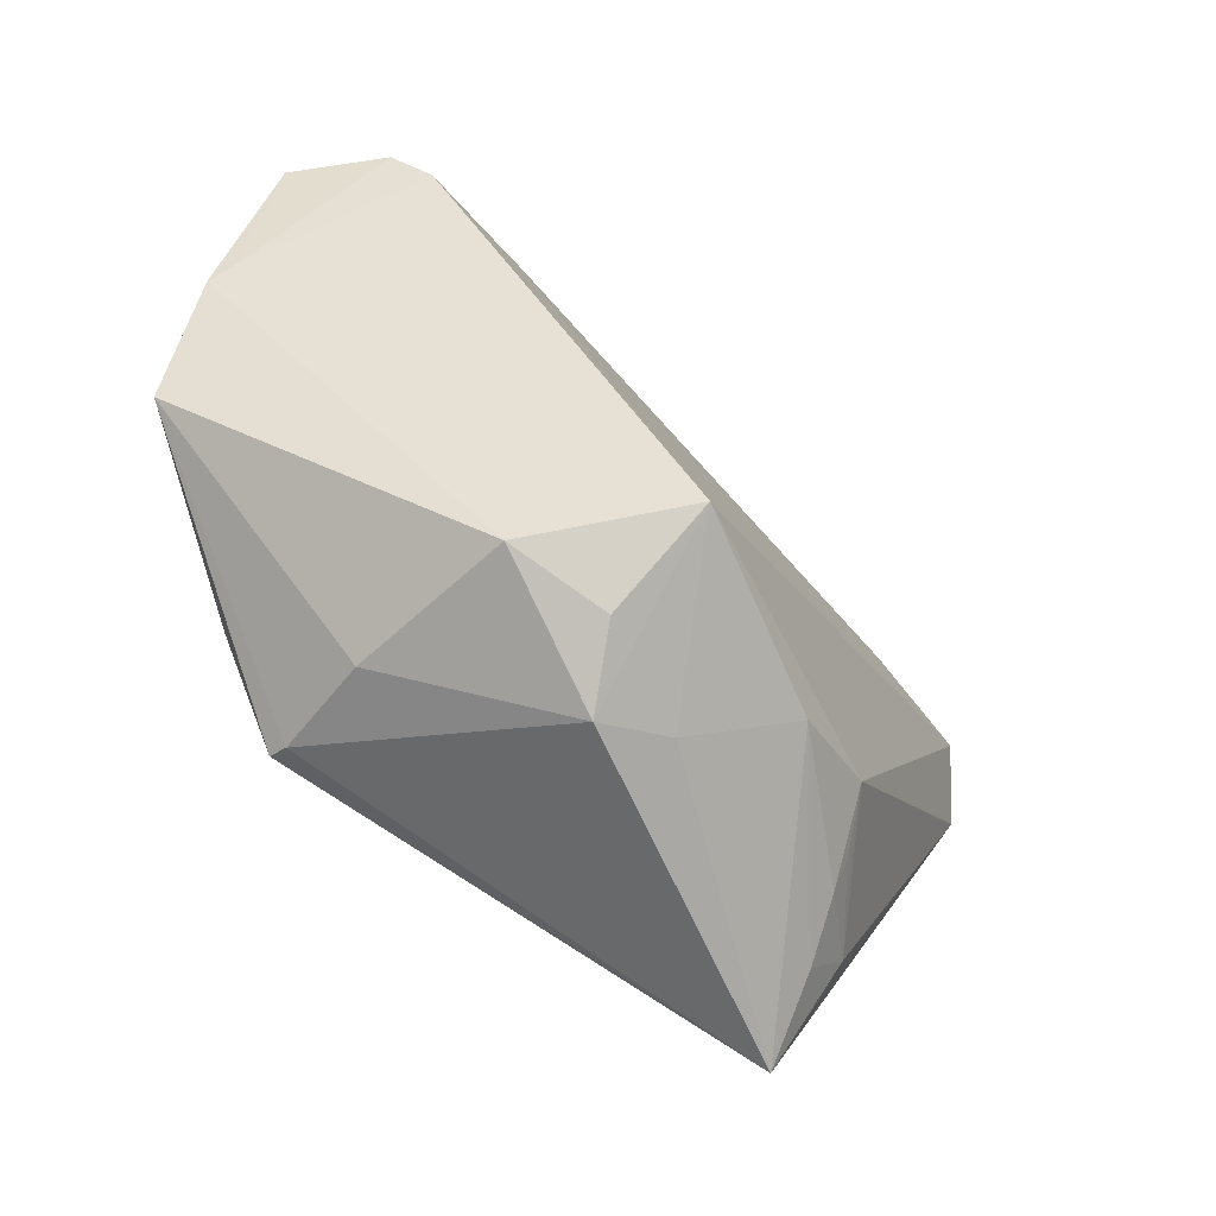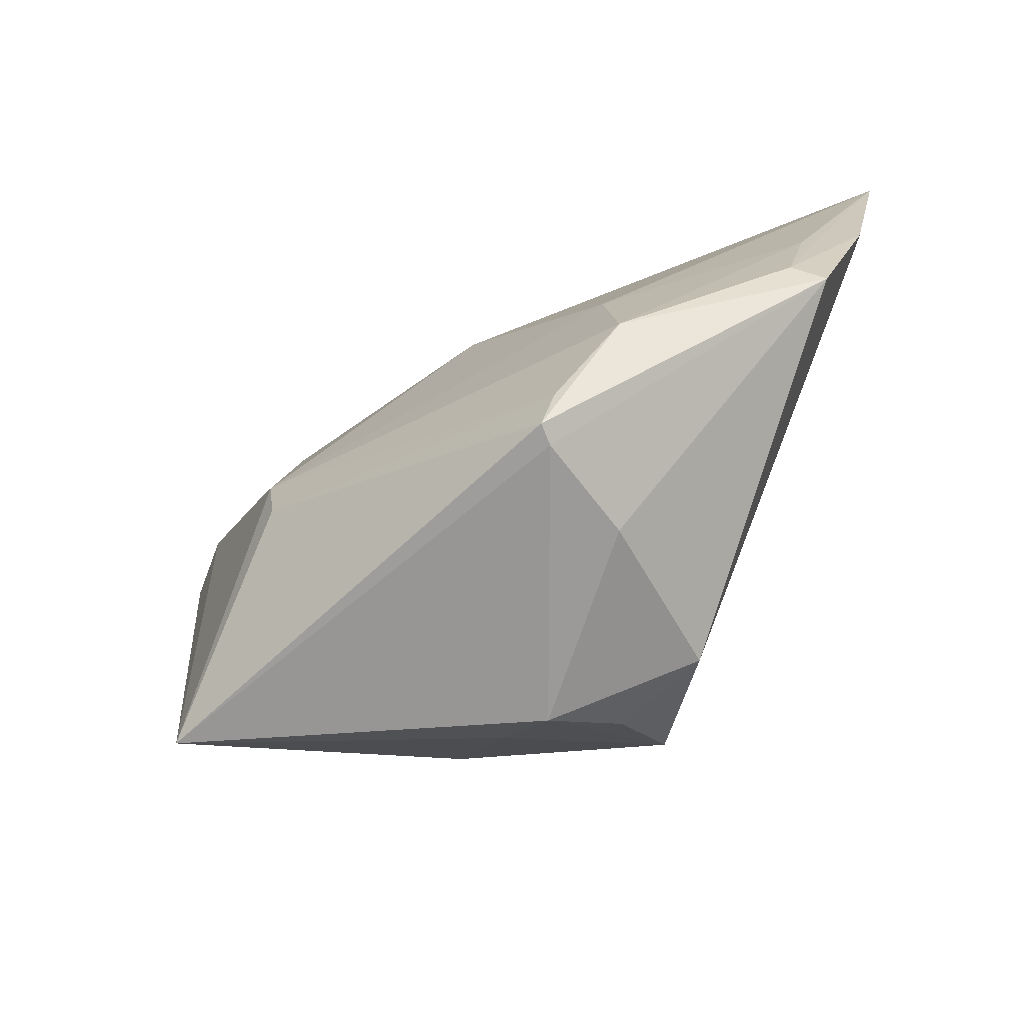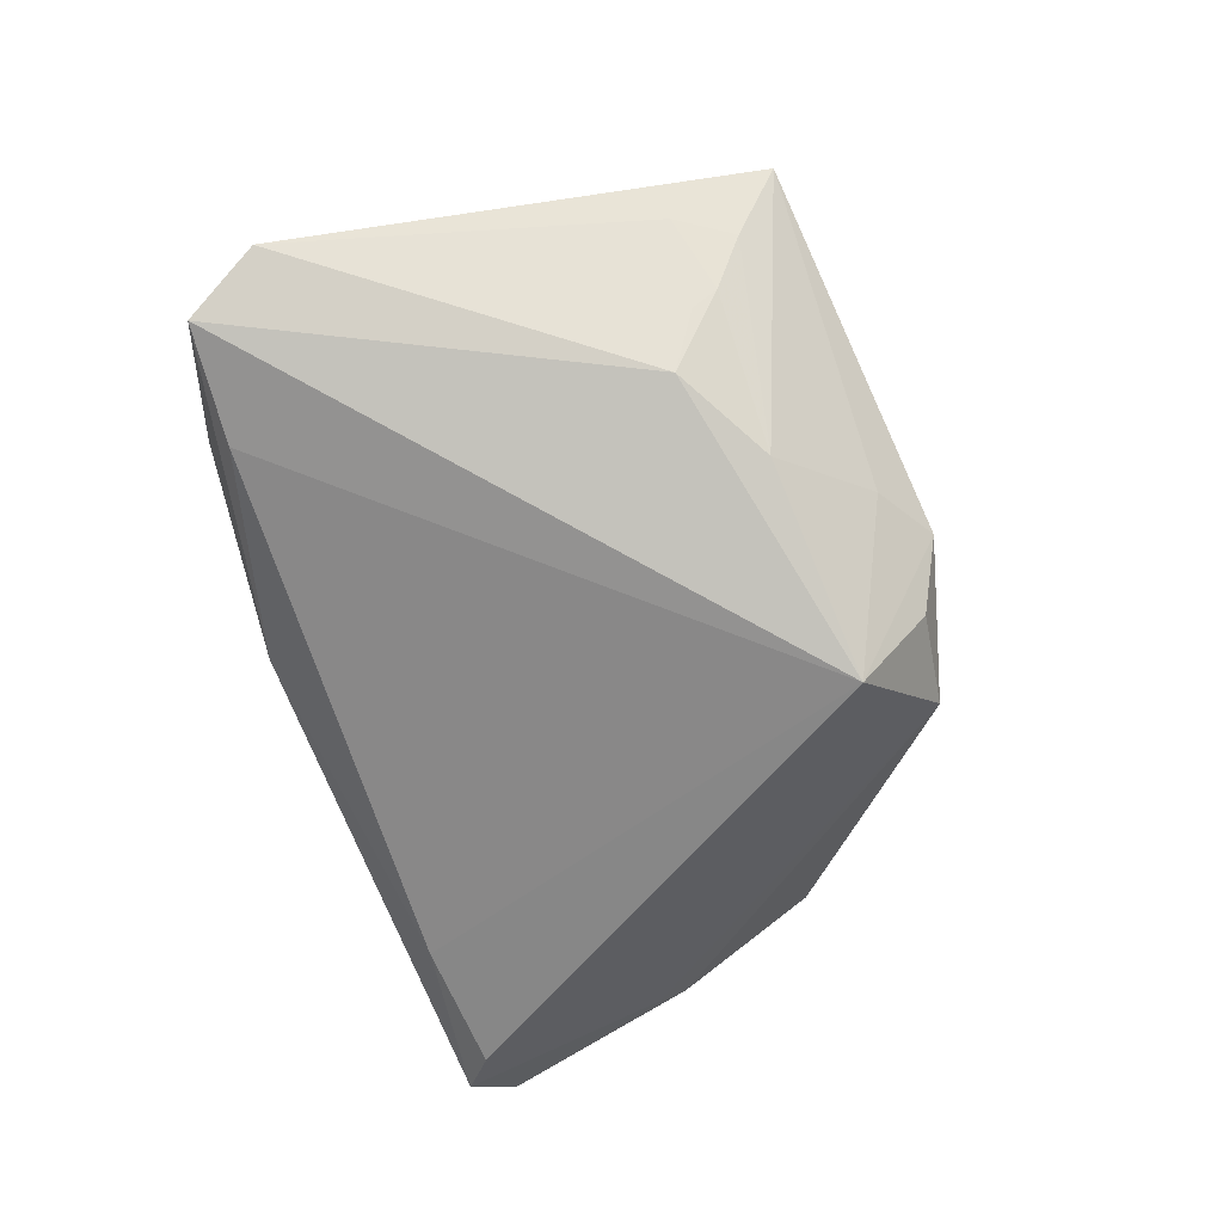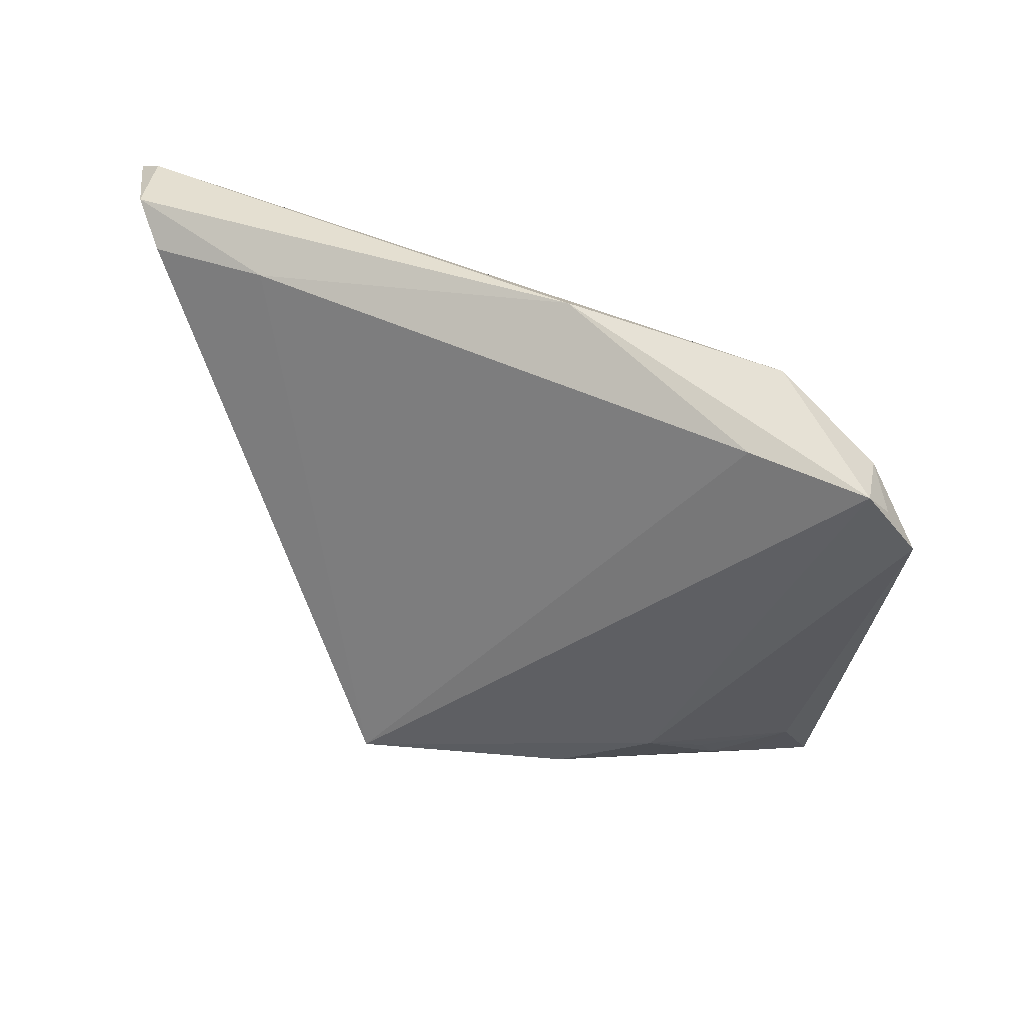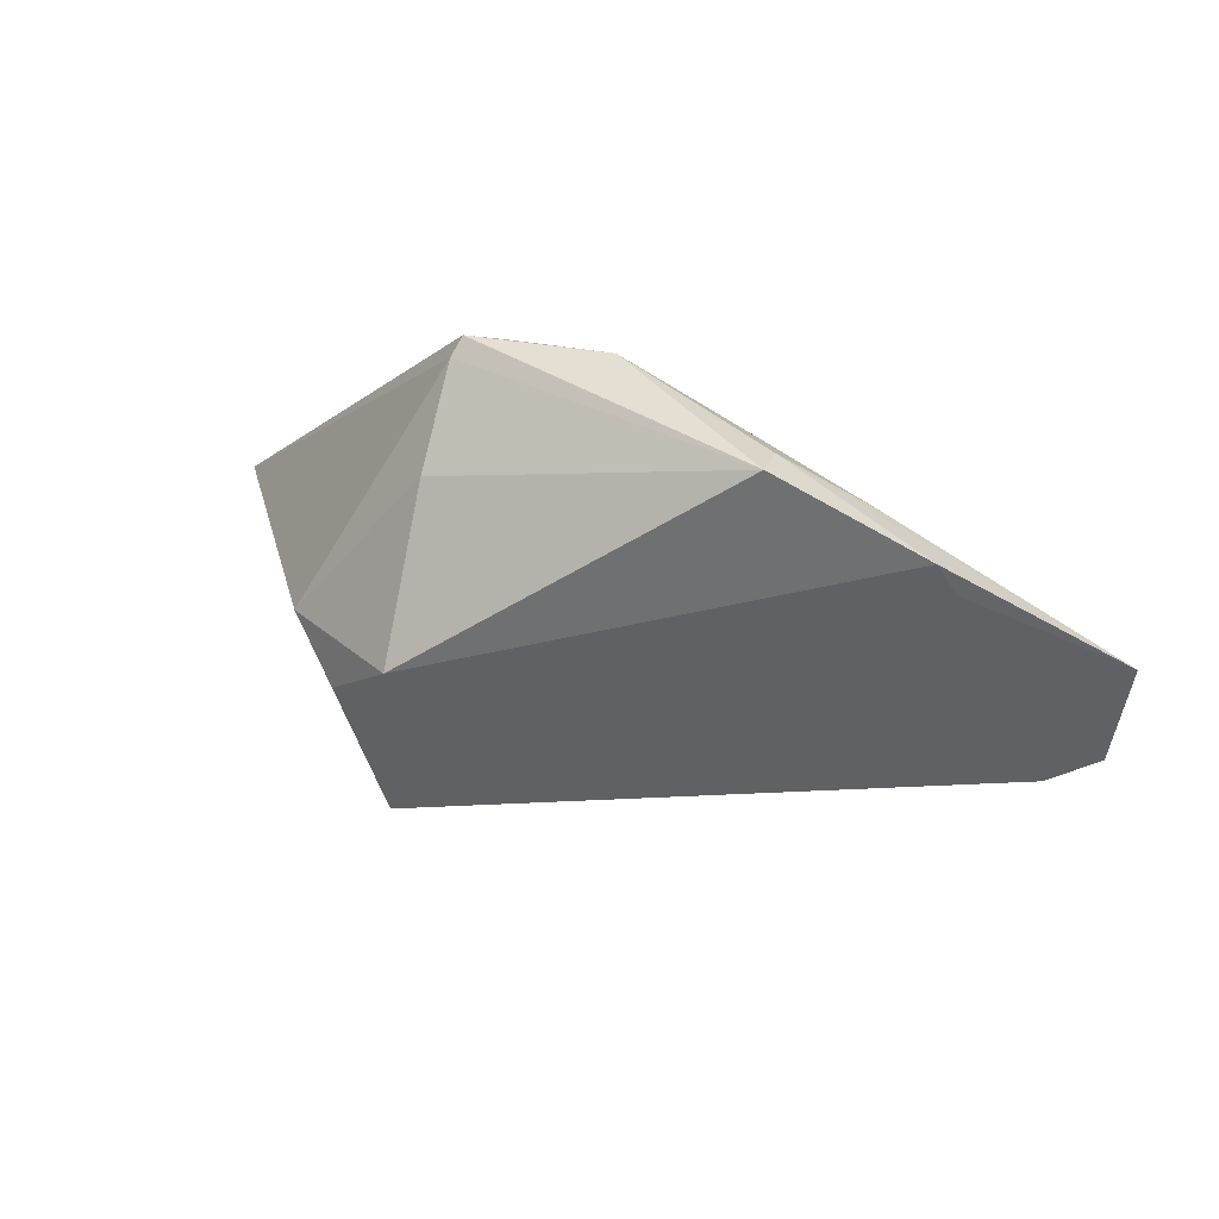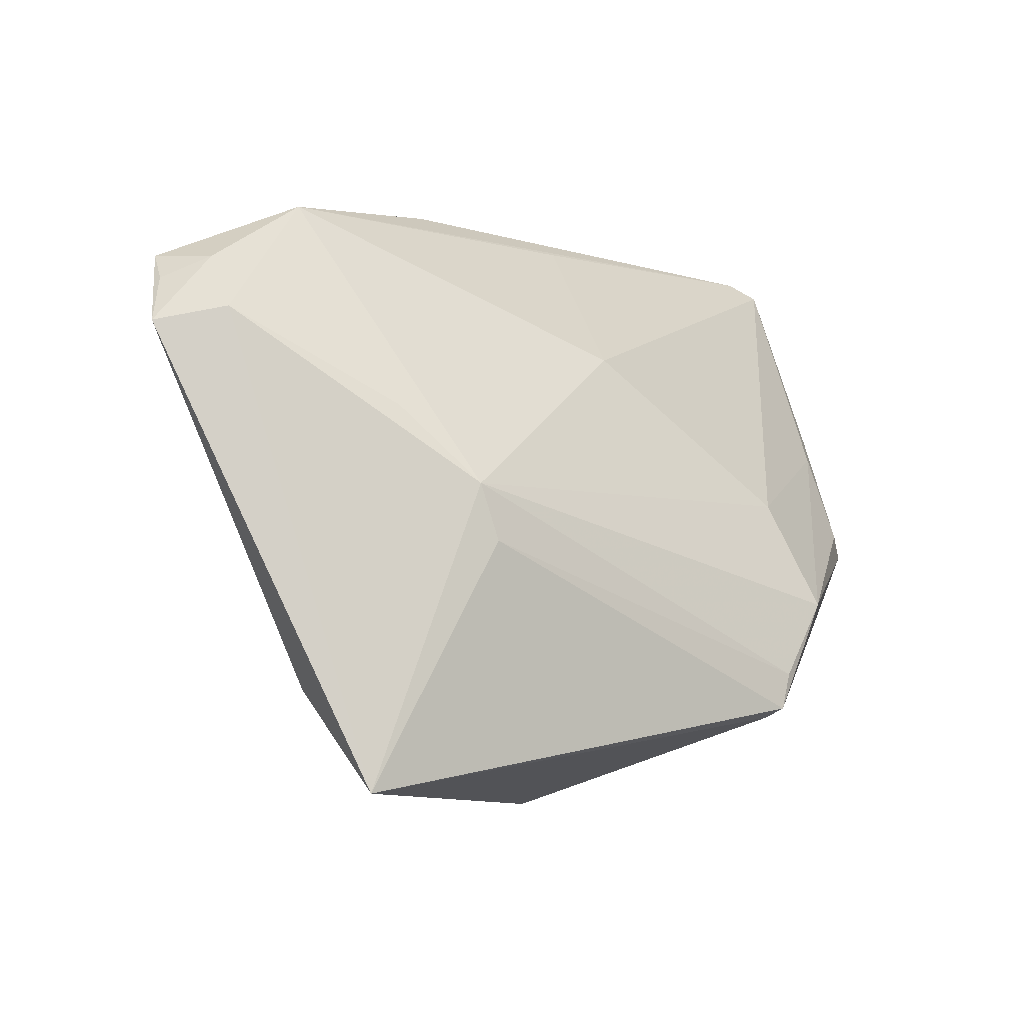
<metadata>
{"format":"obj","ext":"obj","renderer":"f3d","projection":"perspective","resolution":1024,"background":"white","views":[{"elev":-67.5,"azim":145.7,"up":"+Y"},{"elev":-49.6,"azim":40.9,"up":"+Y"},{"elev":-57.0,"azim":-66.6,"up":"+Z"},{"elev":36.6,"azim":-138.4,"up":"+Y"},{"elev":-8.6,"azim":69.8,"up":"+Z"},{"elev":-5.4,"azim":-35.9,"up":"+Y"}]}
</metadata>
<code>
v 0.02316 -0.02513 0.02282
v -0.0214 -0.005783 0.02282
v -0.0139 0.03852 -0.004891
v 0.04786 0.03852 -0.01391
v 0.02183 -0.02914 0.007718
v 0.04814 0.01044 0.001954
v -0.02333 0.0008893 0.02201
v -0.03331 -0.02563 0.00294
v 0.04851 -0.0008896 0.006764
v 0.01754 -0.03167 -0.01247
v -0.0496 0.02083 0.009067
v -0.04039 0.02951 -0.004628
v 0.05169 -0.003636 0.004335
v 0.04264 0.03852 -0.02135
v -0.03044 -0.01924 -0.006765
v -0.03614 -0.0228 0.004334
v -0.05727 0.01894 0.00503
v -0.01948 -0.02559 -0.01147
v -0.05027 0.02706 0.006036
v 0.005436 -0.03418 -0.0127
v 0.02475 -0.02077 0.02234
v -0.04001 -0.023 0.01007
v 0.002707 0.01913 0.01227
v 0.001402 -0.03759 -0.003784
v -0.03691 -0.03462 0.02011
v 0.05198 0.03683 -0.01318
v 0.007177 0.03637 -0.004569
v 0.05142 0.01688 -0.006615
v -0.05498 0.02454 0.002341
v -0.03797 0.03486 0.004599
v 0.002452 -0.02671 -0.02539
v -0.03522 -0.02921 0.01012
v 0.02246 -0.02627 0.0205
v 0.03775 0.03405 -0.02331
v 0.02738 0.001477 0.0159
v 0.05321 0.01387 -0.004006
v -0.03134 0.009994 0.01689
v 0.03251 -0.01151 0.01977
v -0.05419 0.02772 -0.0006666
v -0.007212 -0.03385 -0.005433
v 0.02276 0.0345 -0.01971
v -0.03345 -0.02264 0.0004004
f 30 7 23
f 15 39 31
f 31 39 12
f 2 7 25
f 37 7 30
f 26 23 35
f 35 7 38
f 35 23 7
f 40 24 25
f 31 24 40
f 38 13 9
f 18 15 31
f 18 40 25
f 31 40 18
f 39 15 17
f 26 28 14
f 38 7 21
f 7 2 21
f 6 9 26
f 38 9 6
f 26 35 6
f 6 35 38
f 26 9 36
f 36 9 13
f 36 28 26
f 13 10 36
f 36 10 28
f 20 24 31
f 31 10 20
f 20 10 24
f 15 18 8
f 39 17 29
f 11 37 30
f 7 37 11
f 25 7 11
f 11 17 25
f 26 14 4
f 4 23 26
f 3 39 30
f 3 12 39
f 30 4 3
f 3 4 14
f 34 14 28
f 34 10 31
f 28 10 34
f 25 24 33
f 5 10 13
f 13 33 5
f 24 10 5
f 5 33 24
f 32 18 25
f 32 8 18
f 22 17 15
f 8 32 22
f 25 17 22
f 22 32 25
f 19 11 30
f 30 39 19
f 39 29 19
f 19 29 17
f 17 11 19
f 30 23 27
f 27 4 30
f 23 4 27
f 14 34 41
f 12 3 41
f 41 3 14
f 31 12 41
f 41 34 31
f 25 33 1
f 1 2 25
f 1 21 2
f 1 33 13
f 1 13 38
f 38 21 1
f 15 8 42
f 8 22 16
f 16 42 8
f 16 22 15
f 15 42 16

</code>
